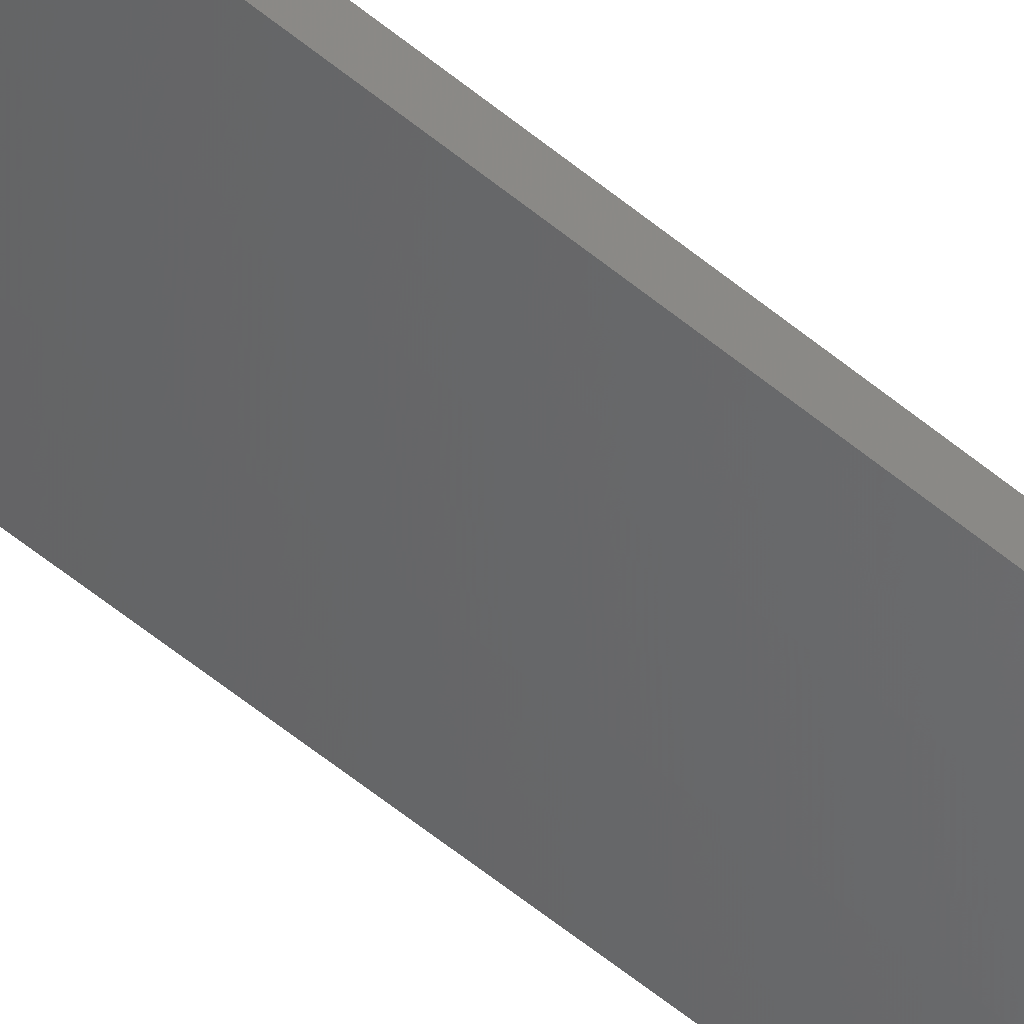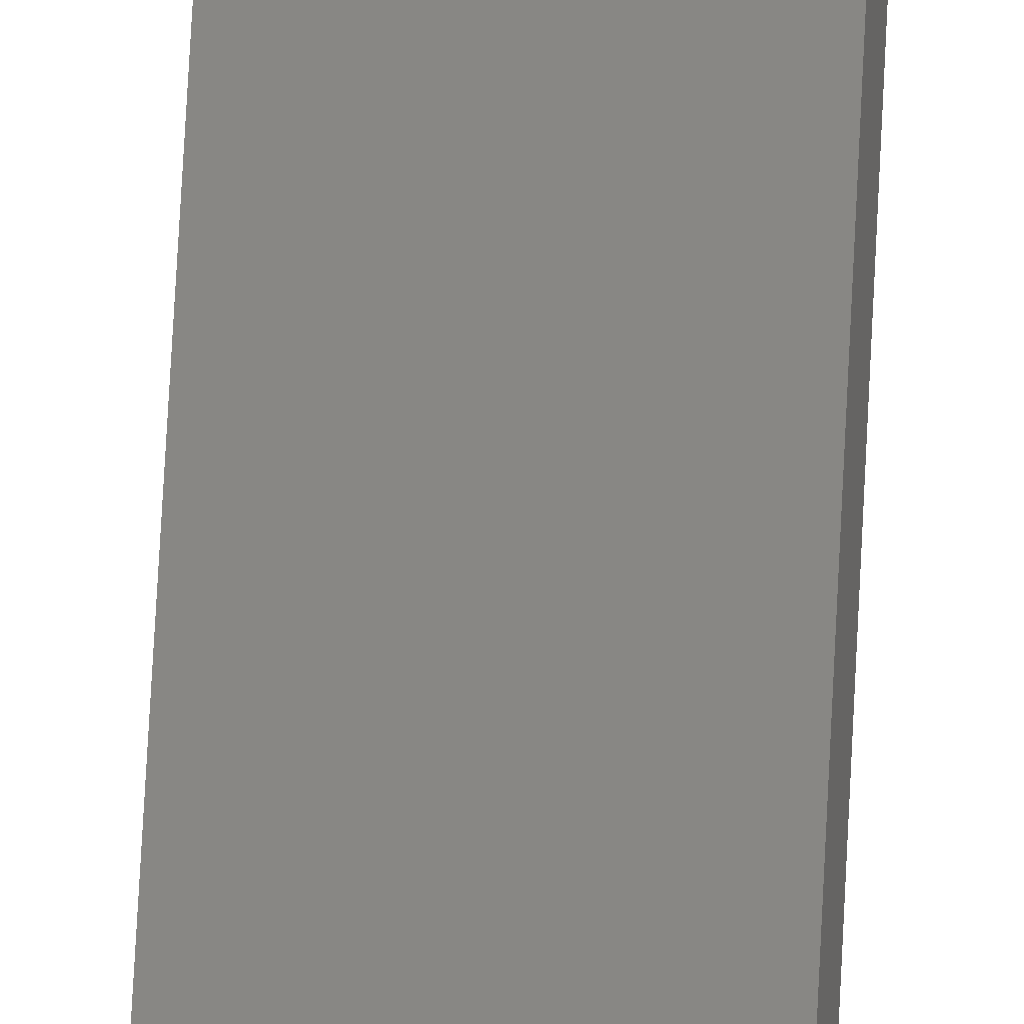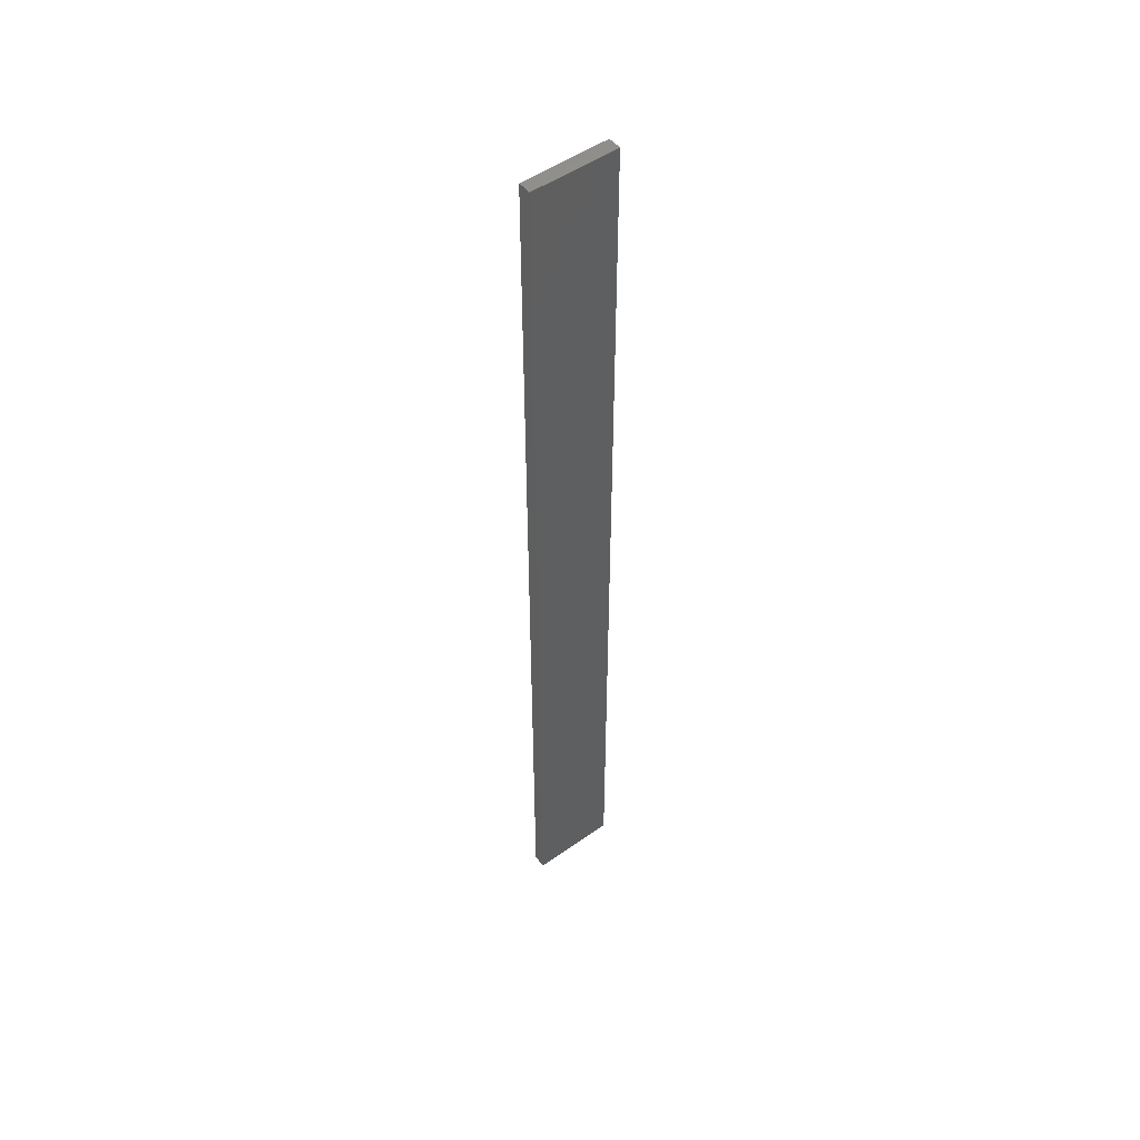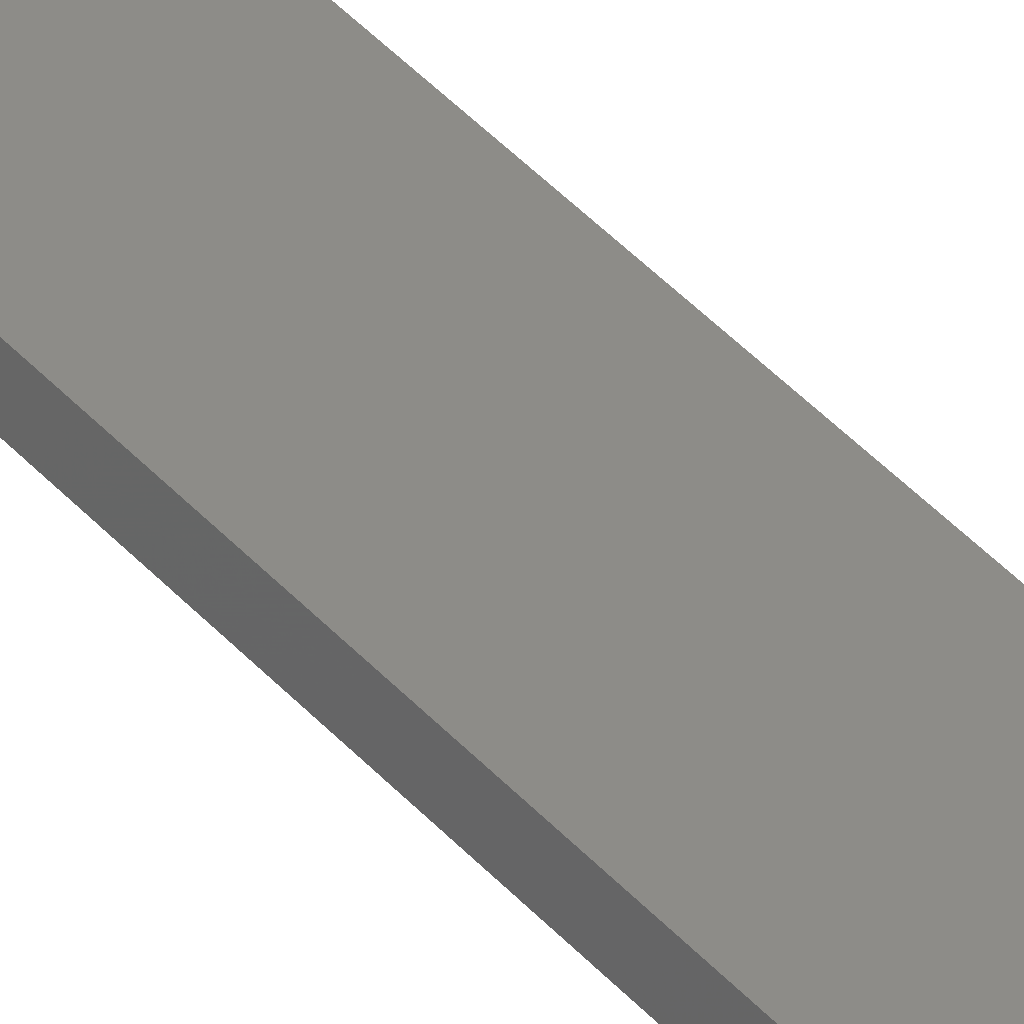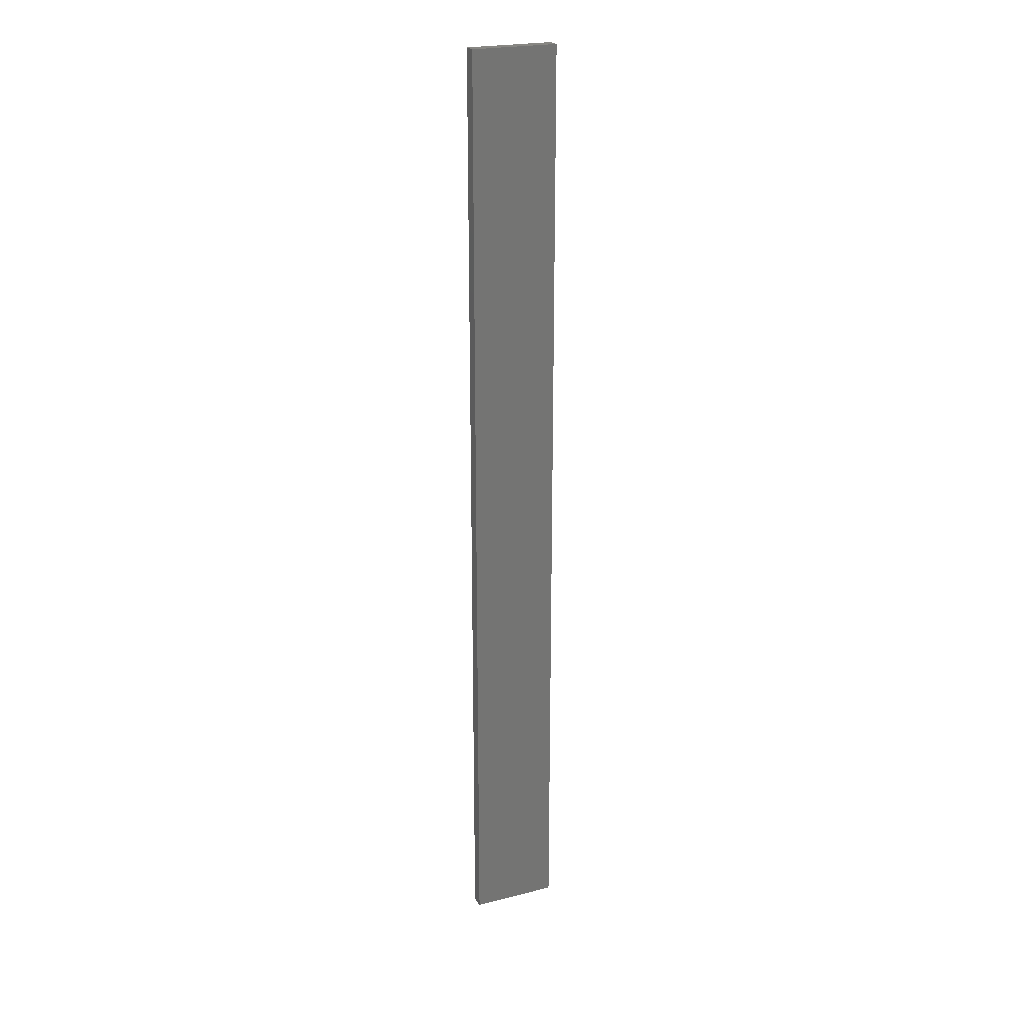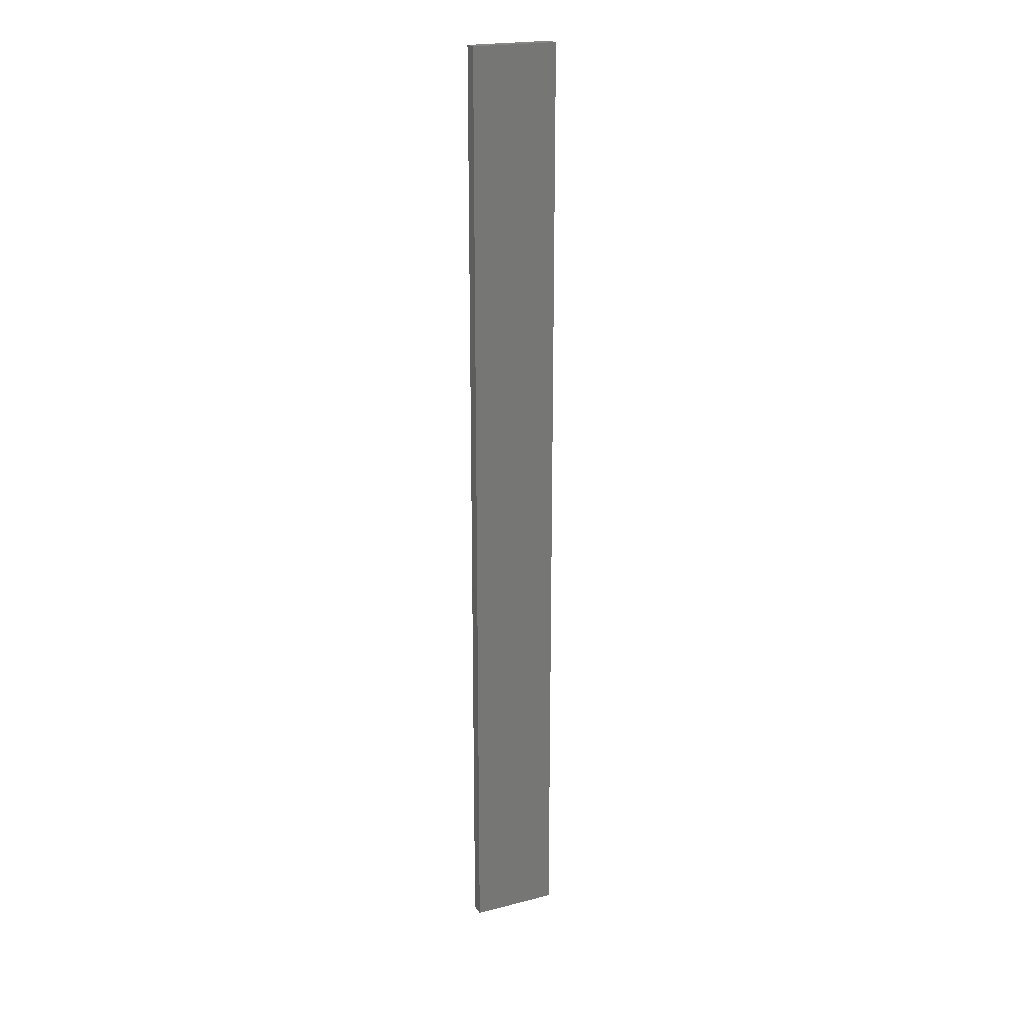
<metadata>
{"format":"stl","ext":"stl","renderer":"f3d","projection":"perspective","resolution":1024,"background":"white","views":[{"elev":-60.3,"azim":50.2,"up":"+Y"},{"elev":74.8,"azim":-177.0,"up":"+Y"},{"elev":50.2,"azim":-50.0,"up":"+Z"},{"elev":42.6,"azim":-38.0,"up":"+Y"},{"elev":23.0,"azim":144.6,"up":"+Z"},{"elev":21.1,"azim":-36.6,"up":"+Z"}]}
</metadata>
<code>
# stl→obj: 16 verts, 28 faces
v -19.15 -2.377 425.1
v -19.15 -2.377 428.7
v -19.26 -2.355 428.7
v -19.26 -2.355 425.1
v -19.37 -2.332 425.1
v -19.37 -2.332 428.7
v -19.47 -2.309 425.1
v -19.47 -2.309 428.7
v -19.46 -2.26 428.7
v -19.46 -2.26 425.1
v -19.14 -2.328 428.7
v -19.25 -2.306 425.1
v -19.25 -2.306 428.7
v -19.36 -2.283 428.7
v -19.14 -2.328 425.1
v -19.36 -2.283 425.1
f 1 2 3
f 4 1 3
f 5 3 6
f 5 4 3
f 7 6 8
f 7 5 6
f 7 8 9
f 10 7 9
f 11 12 13
f 13 12 14
f 15 12 11
f 12 16 14
f 14 10 9
f 16 10 14
f 1 15 11
f 1 11 2
f 10 16 7
f 16 5 7
f 12 4 16
f 16 4 5
f 15 1 12
f 12 1 4
f 6 14 9
f 6 9 8
f 3 13 14
f 3 14 6
f 2 11 13
f 2 13 3

</code>
